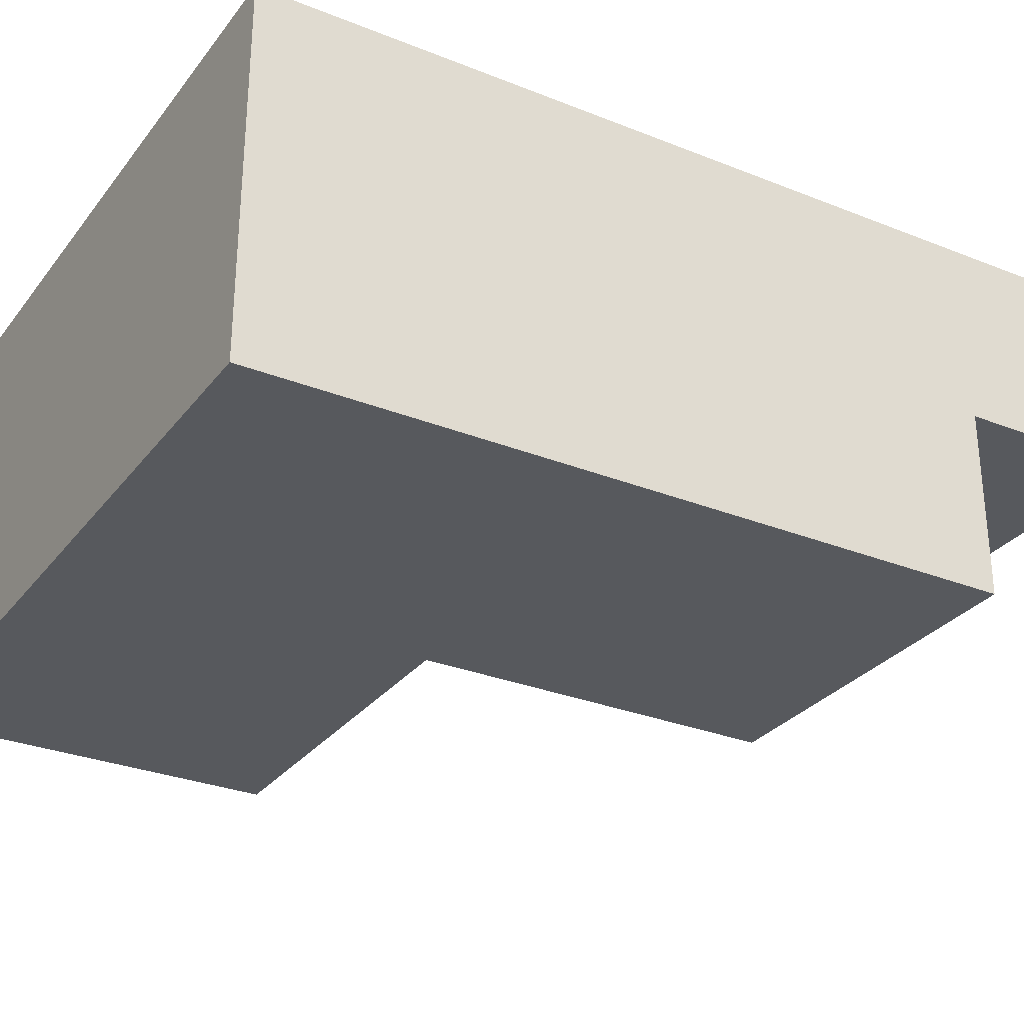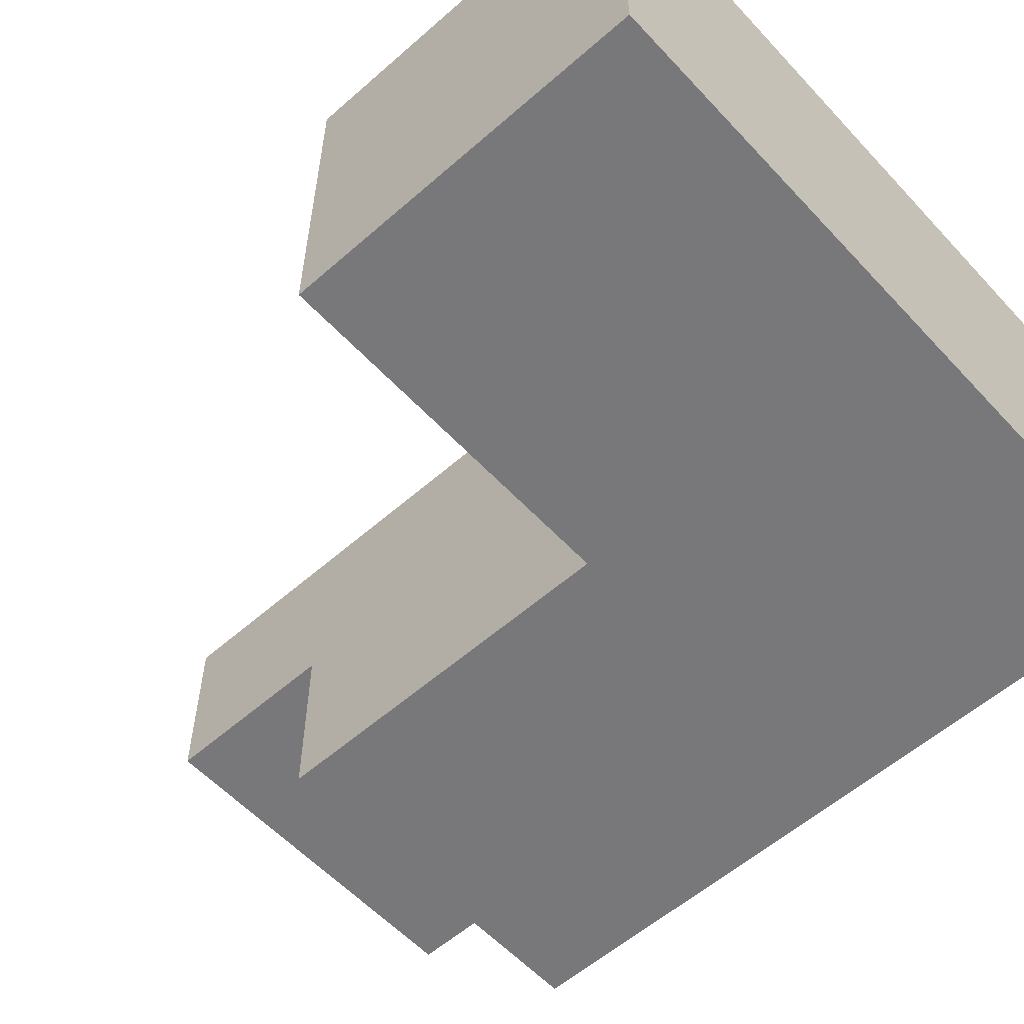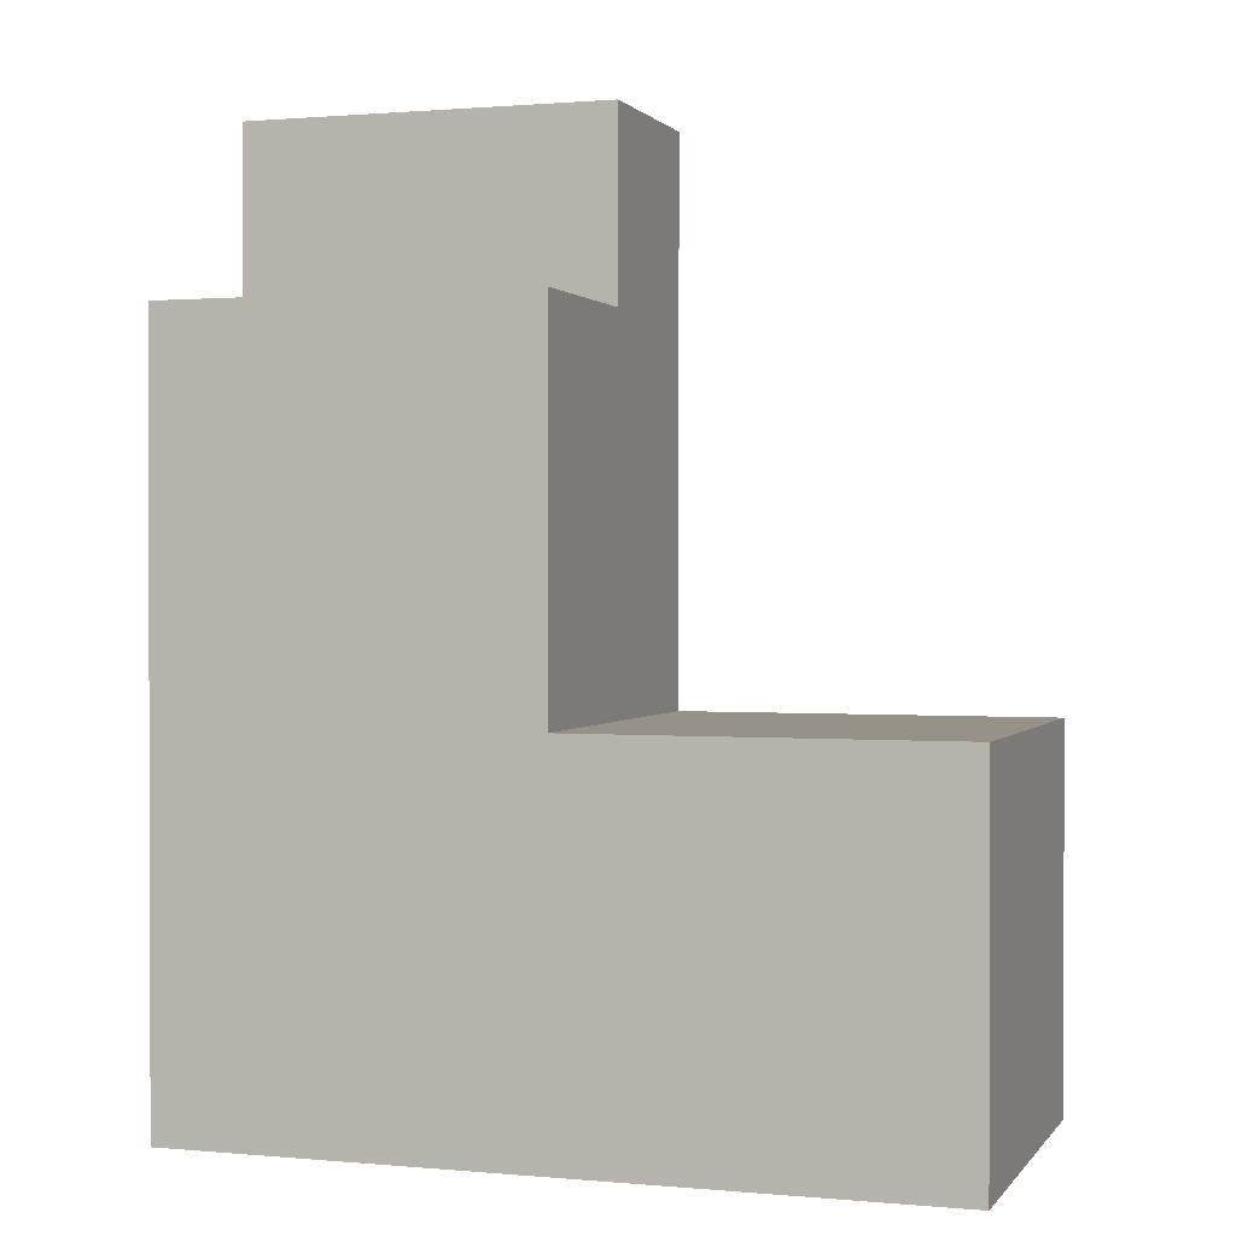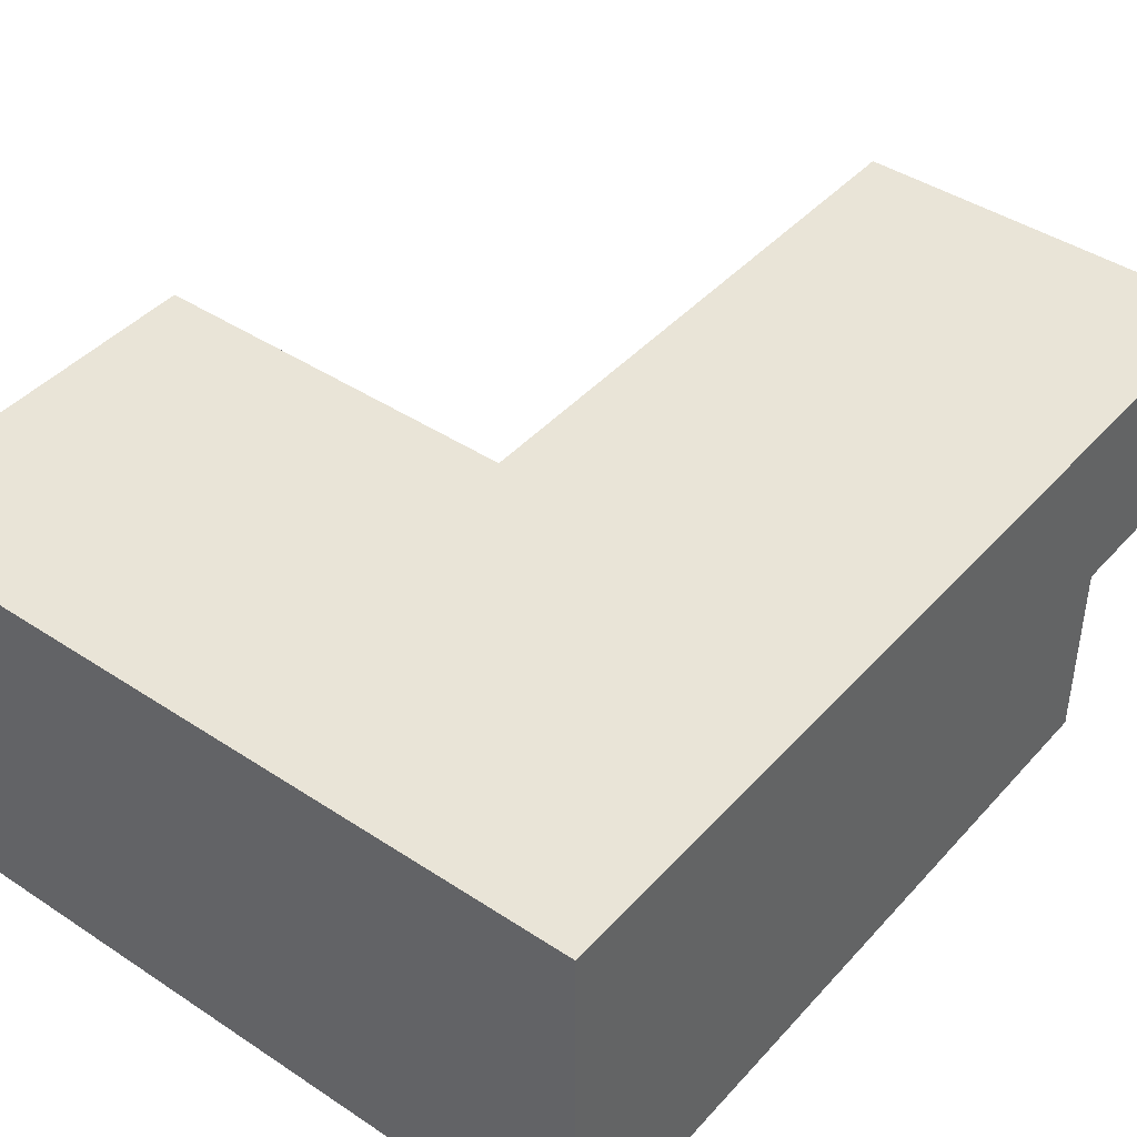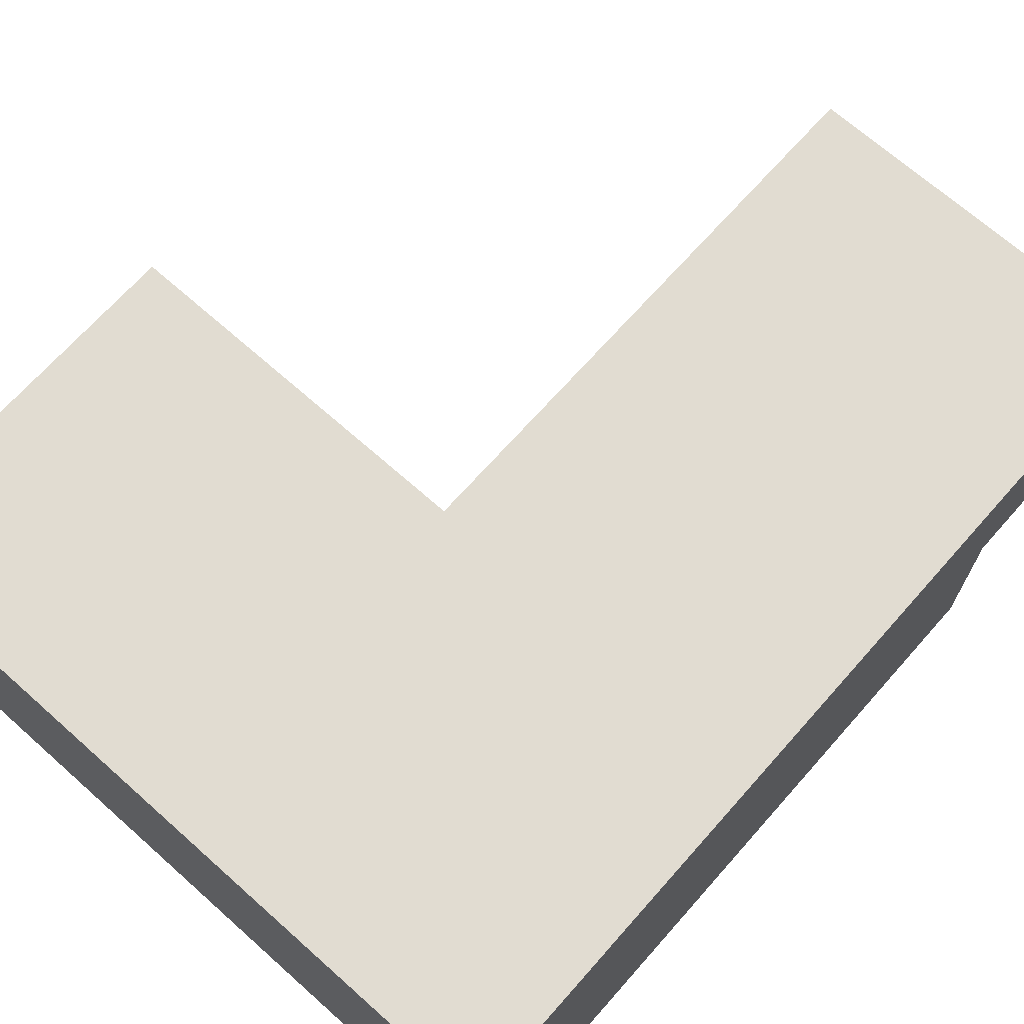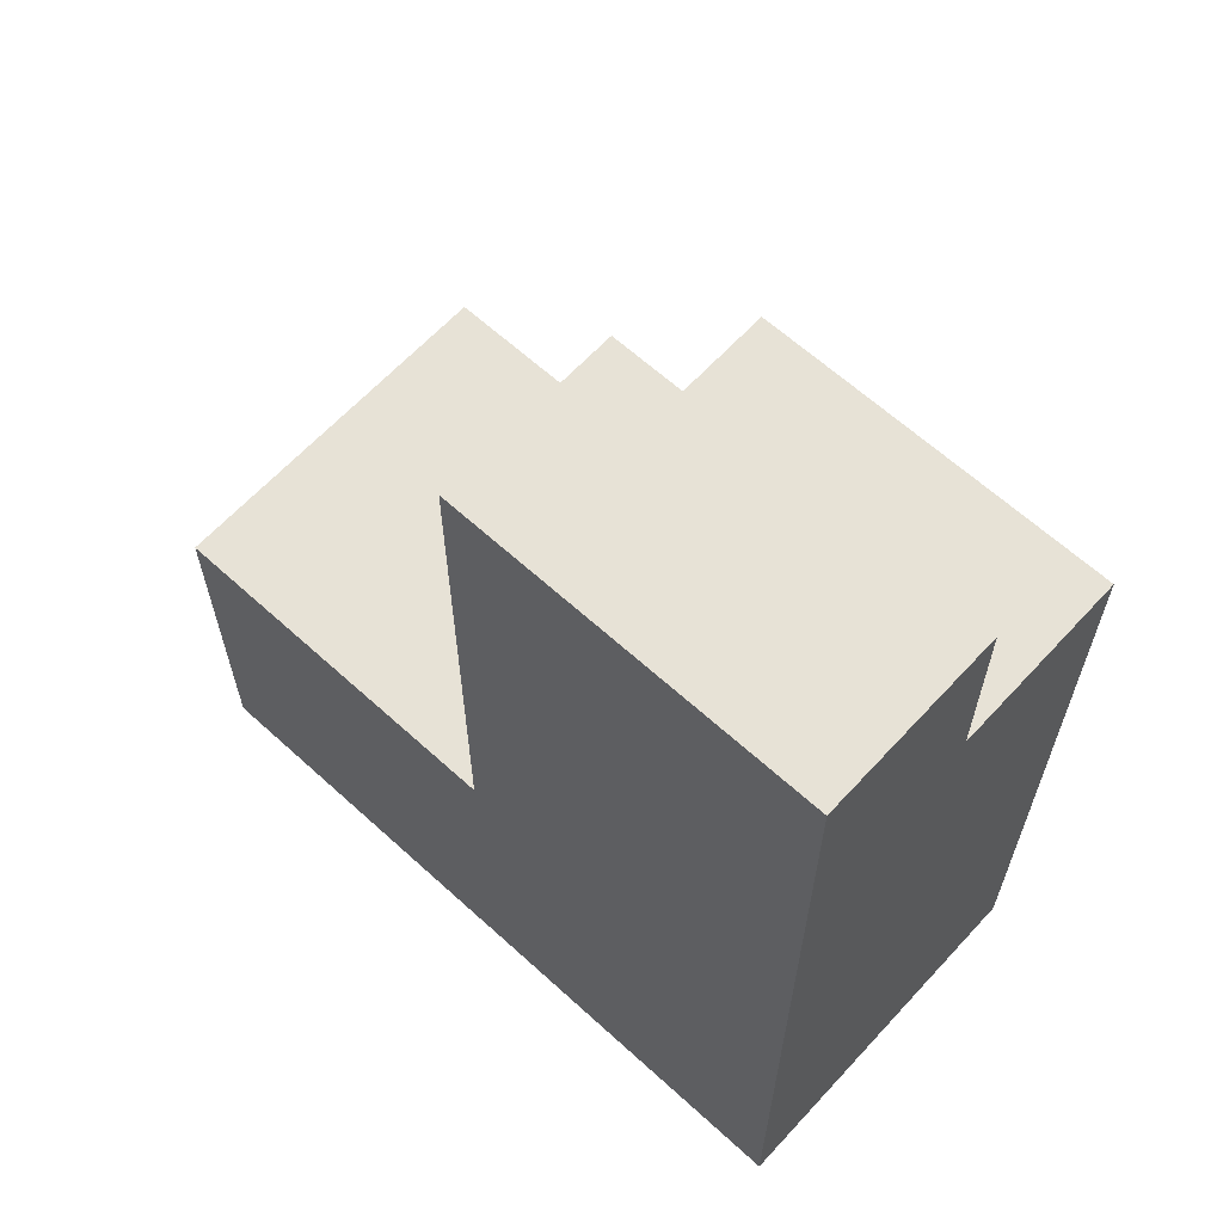
<metadata>
{"format":"obj","ext":"obj","renderer":"f3d","projection":"perspective","resolution":1024,"background":"white","views":[{"elev":-29.6,"azim":-120.4,"up":"+Y"},{"elev":-57.5,"azim":132.3,"up":"+Y"},{"elev":1.0,"azim":18.4,"up":"+Z"},{"elev":42.8,"azim":-141.8,"up":"+Y"},{"elev":69.3,"azim":-138.4,"up":"+Y"},{"elev":63.5,"azim":-137.4,"up":"+Z"}]}
</metadata>
<code>
o arml
v -1.5 1.6 -0.5
v -1.5 1.6 -0.9
v -1.5 1.7 -0.4
v -1.5 1.7 -0.5
v -1.5 1.8 -0.4
v -1.5 1.8 -0.9
v -1.3 1.6 -0.5
v -1.3 1.6 -0.7
v -1.3 1.7 -0.4
v -1.3 1.7 -0.5
v -1.3 1.8 -0.4
v -1.3 1.8 -0.7
v -1.1 1.6 -0.7
v -1.1 1.6 -0.9
v -1.1 1.8 -0.7
v -1.1 1.8 -0.9
v -1.5 1.7 -0.4
v -1.5 1.8 -0.4
v -1.3 1.7 -0.4
v -1.3 1.8 -0.4
v -1.5 1.6 -0.5
v -1.5 1.7 -0.5
v -1.3 1.6 -0.5
v -1.3 1.7 -0.5
v -1.3 1.6 -0.7
v -1.3 1.8 -0.7
v -1.1 1.6 -0.7
v -1.1 1.8 -0.7
v -1.5 1.6 -0.9
v -1.5 1.8 -0.9
v -1.1 1.6 -0.9
v -1.1 1.8 -0.9
v -1.5 1.6 -0.5
v -1.3 1.6 -0.5
v -1.3 1.6 -0.7
v -1.1 1.6 -0.7
v -1.5 1.6 -0.9
v -1.1 1.6 -0.9
v -1.5 1.7 -0.4
v -1.3 1.7 -0.4
v -1.5 1.7 -0.5
v -1.3 1.7 -0.5
v -1.5 1.8 -0.4
v -1.3 1.8 -0.4
v -1.3 1.8 -0.7
v -1.1 1.8 -0.7
v -1.5 1.8 -0.9
v -1.1 1.8 -0.9
f 4 2 1
f 5 4 3
f 6 2 4
f 6 4 5
f 7 8 10
f 9 10 11
f 10 8 12
f 11 10 12
f 13 14 15
f 15 14 16
f 19 18 17
f 20 18 19
f 23 22 21
f 24 22 23
f 27 26 25
f 28 26 27
f 29 30 31
f 31 30 32
f 35 34 33
f 37 35 33
f 37 36 35
f 38 36 37
f 41 40 39
f 42 40 41
f 43 44 45
f 43 45 47
f 45 46 47
f 47 46 48

</code>
